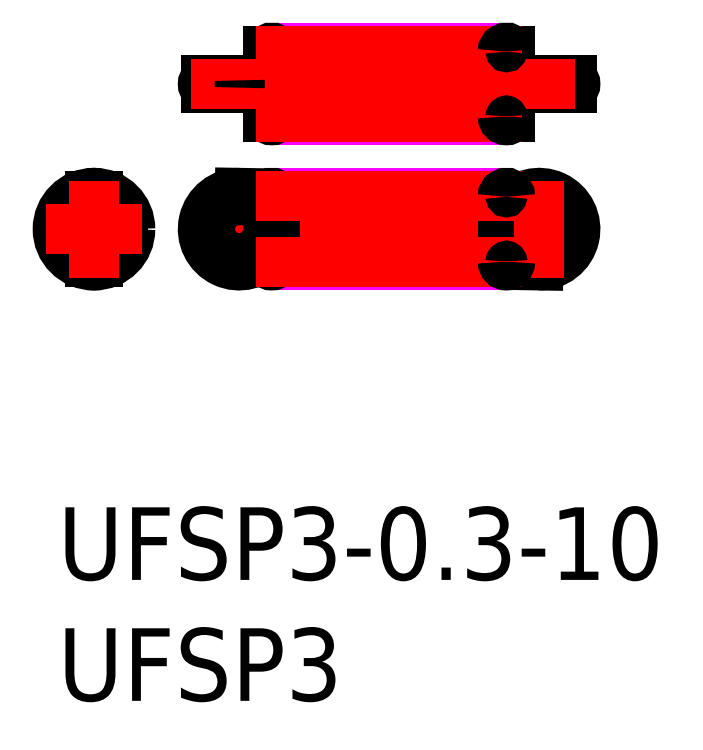
<metadata>
{"format":"dxf","ext":"dxf","renderer":"ezdxf+matplotlib","layout":"modelspace","background":"white","min_lineweight":24,"dpi":150}
</metadata>
<code>
0
SECTION
2
ENTITIES
0
INSERT
8
MSM_CONTINUOUS
2
*U15
10
0
20
0
30
0
0
INSERT
8
MSM_CONTINUOUS
2
*U16
10
0
20
0
30
0
0
LINE
8
MSM_CENTER
10
5.5
20
11.5
30
0
11
21.9
21
11.5
31
0
0
LINE
8
MSM_CENTER
10
7.5
20
9.5
30
0
11
7.5
21
13.5
31
0
0
LINE
8
MSM_CONTINUOUS
10
7.521
20
12.7
30
0
11
7.526
21
13
31
0
0
ARC
8
MSM_CONTINUOUS
10
7.5
20
11.5
30
0
40
1.5
50
89
51
323.1
0
ARC
8
MSM_CONTINUOUS
10
7.5
20
11.5
30
0
40
1.2
50
89
51
0
0
LINE
8
MSM_CONTINUOUS
10
19.87
20
10
30
0
11
19.88
21
10.3
31
0
0
ARC
8
MSM_CONTINUOUS
10
19.9
20
11.5
30
0
40
1.5
50
269
51
143.1
0
ARC
8
MSM_CONTINUOUS
10
19.9
20
11.5
30
0
40
1.2
50
269
51
180
0
LINE
8
MSM_CONTINUOUS
10
8.7
20
12.85
30
0
11
8.7
21
10.15
31
0
0
LINE
8
MSM_IMAGINARY
10
18.55
20
13
30
0
11
8.85
21
13
31
0
0
LINE
8
MSM_IMAGINARY
10
8.85
20
10
30
0
11
18.55
21
10
31
0
0
LINE
8
MSM_CONTINUOUS
10
18.7
20
10.15
30
0
11
18.7
21
12.85
31
0
0
ARC
8
MSM_CONTINUOUS
10
1.5
20
11.5
30
0
40
1.2
50
97.18
51
262.8
0
ARC
8
MSM_CONTINUOUS
10
1.5
20
11.5
30
0
40
1.2
50
277.2
51
82.82
0
LINE
8
MSM_CONTINUOUS
10
1.65
20
10.15
30
0
11
1.65
21
12.85
31
0
0
LINE
8
MSM_CONTINUOUS
10
1.35
20
12.85
30
0
11
1.35
21
10.15
31
0
0
ARC
8
MSM_CONTINUOUS
10
1.5
20
10.15
30
0
40
0.15
50
180
51
0
0
ARC
8
MSM_CONTINUOUS
10
1.5
20
12.85
30
0
40
0.15
50
0
51
180
0
CIRCLE
8
MSM_CONTINUOUS
10
1.5
20
11.5
30
0
40
1.5
0
LINE
8
MSM_CONTINUOUS
10
18.7
20
17.35
30
0
11
21.25
21
17.35
31
0
0
LINE
8
MSM_CONTINUOUS
10
21.25
20
17.65
30
0
11
18.7
21
17.65
31
0
0
ARC
8
MSM_CONTINUOUS
10
21.25
20
17.5
30
0
40
0.15
50
270
51
90
0
LINE
8
MSM_CONTINUOUS
10
18.7
20
16.15
30
0
11
18.7
21
18.85
31
0
0
LINE
8
MSM_CONTINUOUS
10
8.7
20
17.65
30
0
11
6.15
21
17.65
31
0
0
LINE
8
MSM_CONTINUOUS
10
6.15
20
17.35
30
0
11
8.7
21
17.35
31
0
0
ARC
8
MSM_CONTINUOUS
10
6.15
20
17.5
30
0
40
0.15
50
90
51
270
0
LINE
8
MSM_IMAGINARY
10
8.85
20
16
30
0
11
18.55
21
16
31
0
0
LINE
8
MSM_IMAGINARY
10
18.55
20
19
30
0
11
8.85
21
19
31
0
0
LINE
8
MSM_CONTINUOUS
10
8.7
20
18.85
30
0
11
8.7
21
16.15
31
0
0
ARC
8
MSM_CONTINUOUS
10
8.85
20
16.15
30
0
40
0.15
50
180
51
360
0
LINE
8
MSM_CONTINUOUS
10
9
20
12.85
30
0
11
9
21
10.15
31
0
0
ARC
8
MSM_CONTINUOUS
10
8.85
20
12.85
30
0
40
0.15
50
0
51
180
0
LINE
8
MSM_CONTINUOUS
10
18.4
20
10.15
30
0
11
18.4
21
12.85
31
0
0
ARC
8
MSM_CONTINUOUS
10
8.85
20
10.15
30
0
40
0.15
50
180
51
360
0
LINE
8
MSM_CONTINUOUS
10
9
20
18.85
30
0
11
9
21
16.15
31
0
0
ARC
8
MSM_CONTINUOUS
10
8.85
20
18.85
30
0
40
0.15
50
0
51
180
0
LINE
8
MSM_CONTINUOUS
10
18.4
20
16.15
30
0
11
18.4
21
18.85
31
0
0
LINE
8
MSM_CENTER
10
19.9
20
9.5
30
0
11
19.9
21
13.5
31
0
0
LINE
8
MSM_CENTER
10
8.2
20
12.85
30
0
11
19.2
21
12.85
31
0
0
LINE
8
MSM_CENTER
10
8.2
20
10.15
30
0
11
19.2
21
10.15
31
0
0
LINE
8
MSM_CENTER
10
5.5
20
17.5
30
0
11
21.9
21
17.5
31
0
0
LINE
8
MSM_CENTER
10
8.2
20
18.85
30
0
11
19.2
21
18.85
31
0
0
LINE
8
MSM_CENTER
10
8.2
20
16.15
30
0
11
19.2
21
16.15
31
0
0
LINE
8
MSM_CENTER
10
1.5
20
9.5
30
0
11
1.5
21
13.5
31
0
0
LINE
8
MSM_CENTER
10
3.5
20
11.5
30
0
11
-0.5
21
11.5
31
0
0
ARC
8
MSM_PART_NUMBER
10
3.227
20
17.5
30
0
40
4.299
50
358
51
2
0
ARC
8
MSM_CONTINUOUS
10
18.55
20
16.15
30
0
40
0.15
50
180
51
360
0
ARC
8
MSM_CONTINUOUS
10
18.55
20
18.85
30
0
40
0.15
50
0
51
180
0
ARC
8
MSM_CONTINUOUS
10
18.55
20
12.85
30
0
40
0.15
50
0
51
180
0
ARC
8
MSM_CONTINUOUS
10
18.55
20
10.15
30
0
40
0.15
50
180
51
360
0
ENDSEC
0
EOF

</code>
